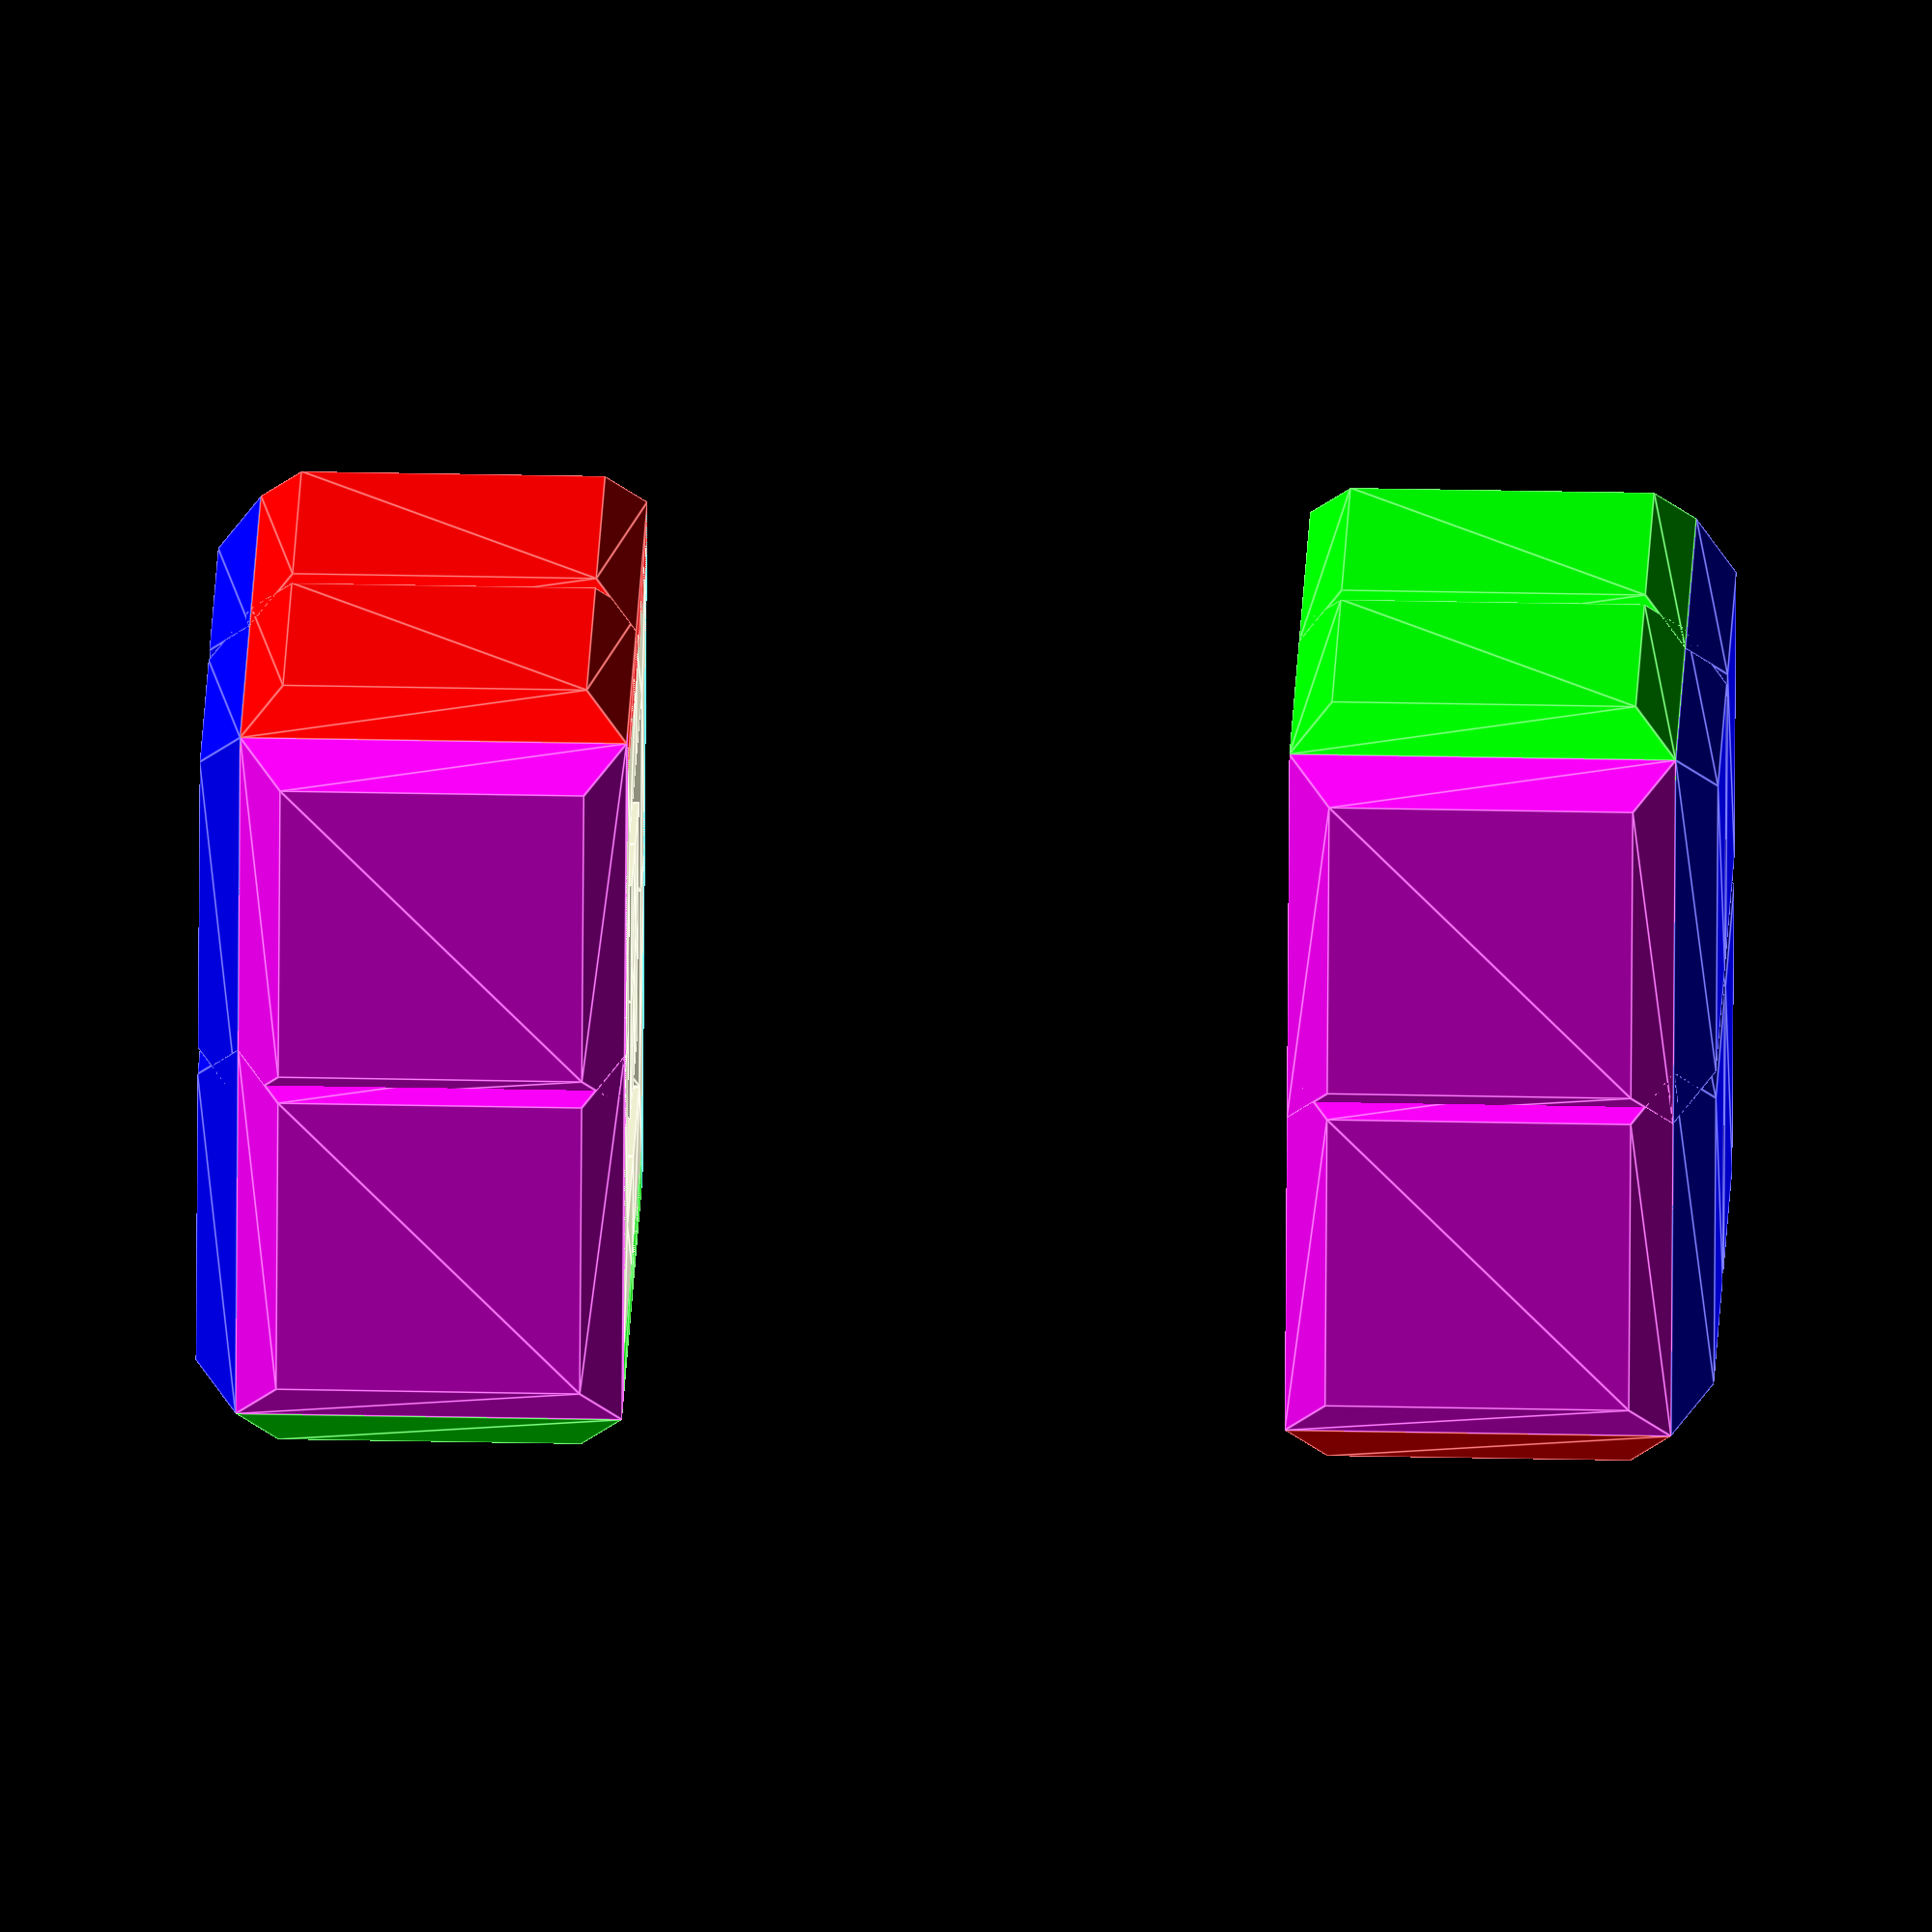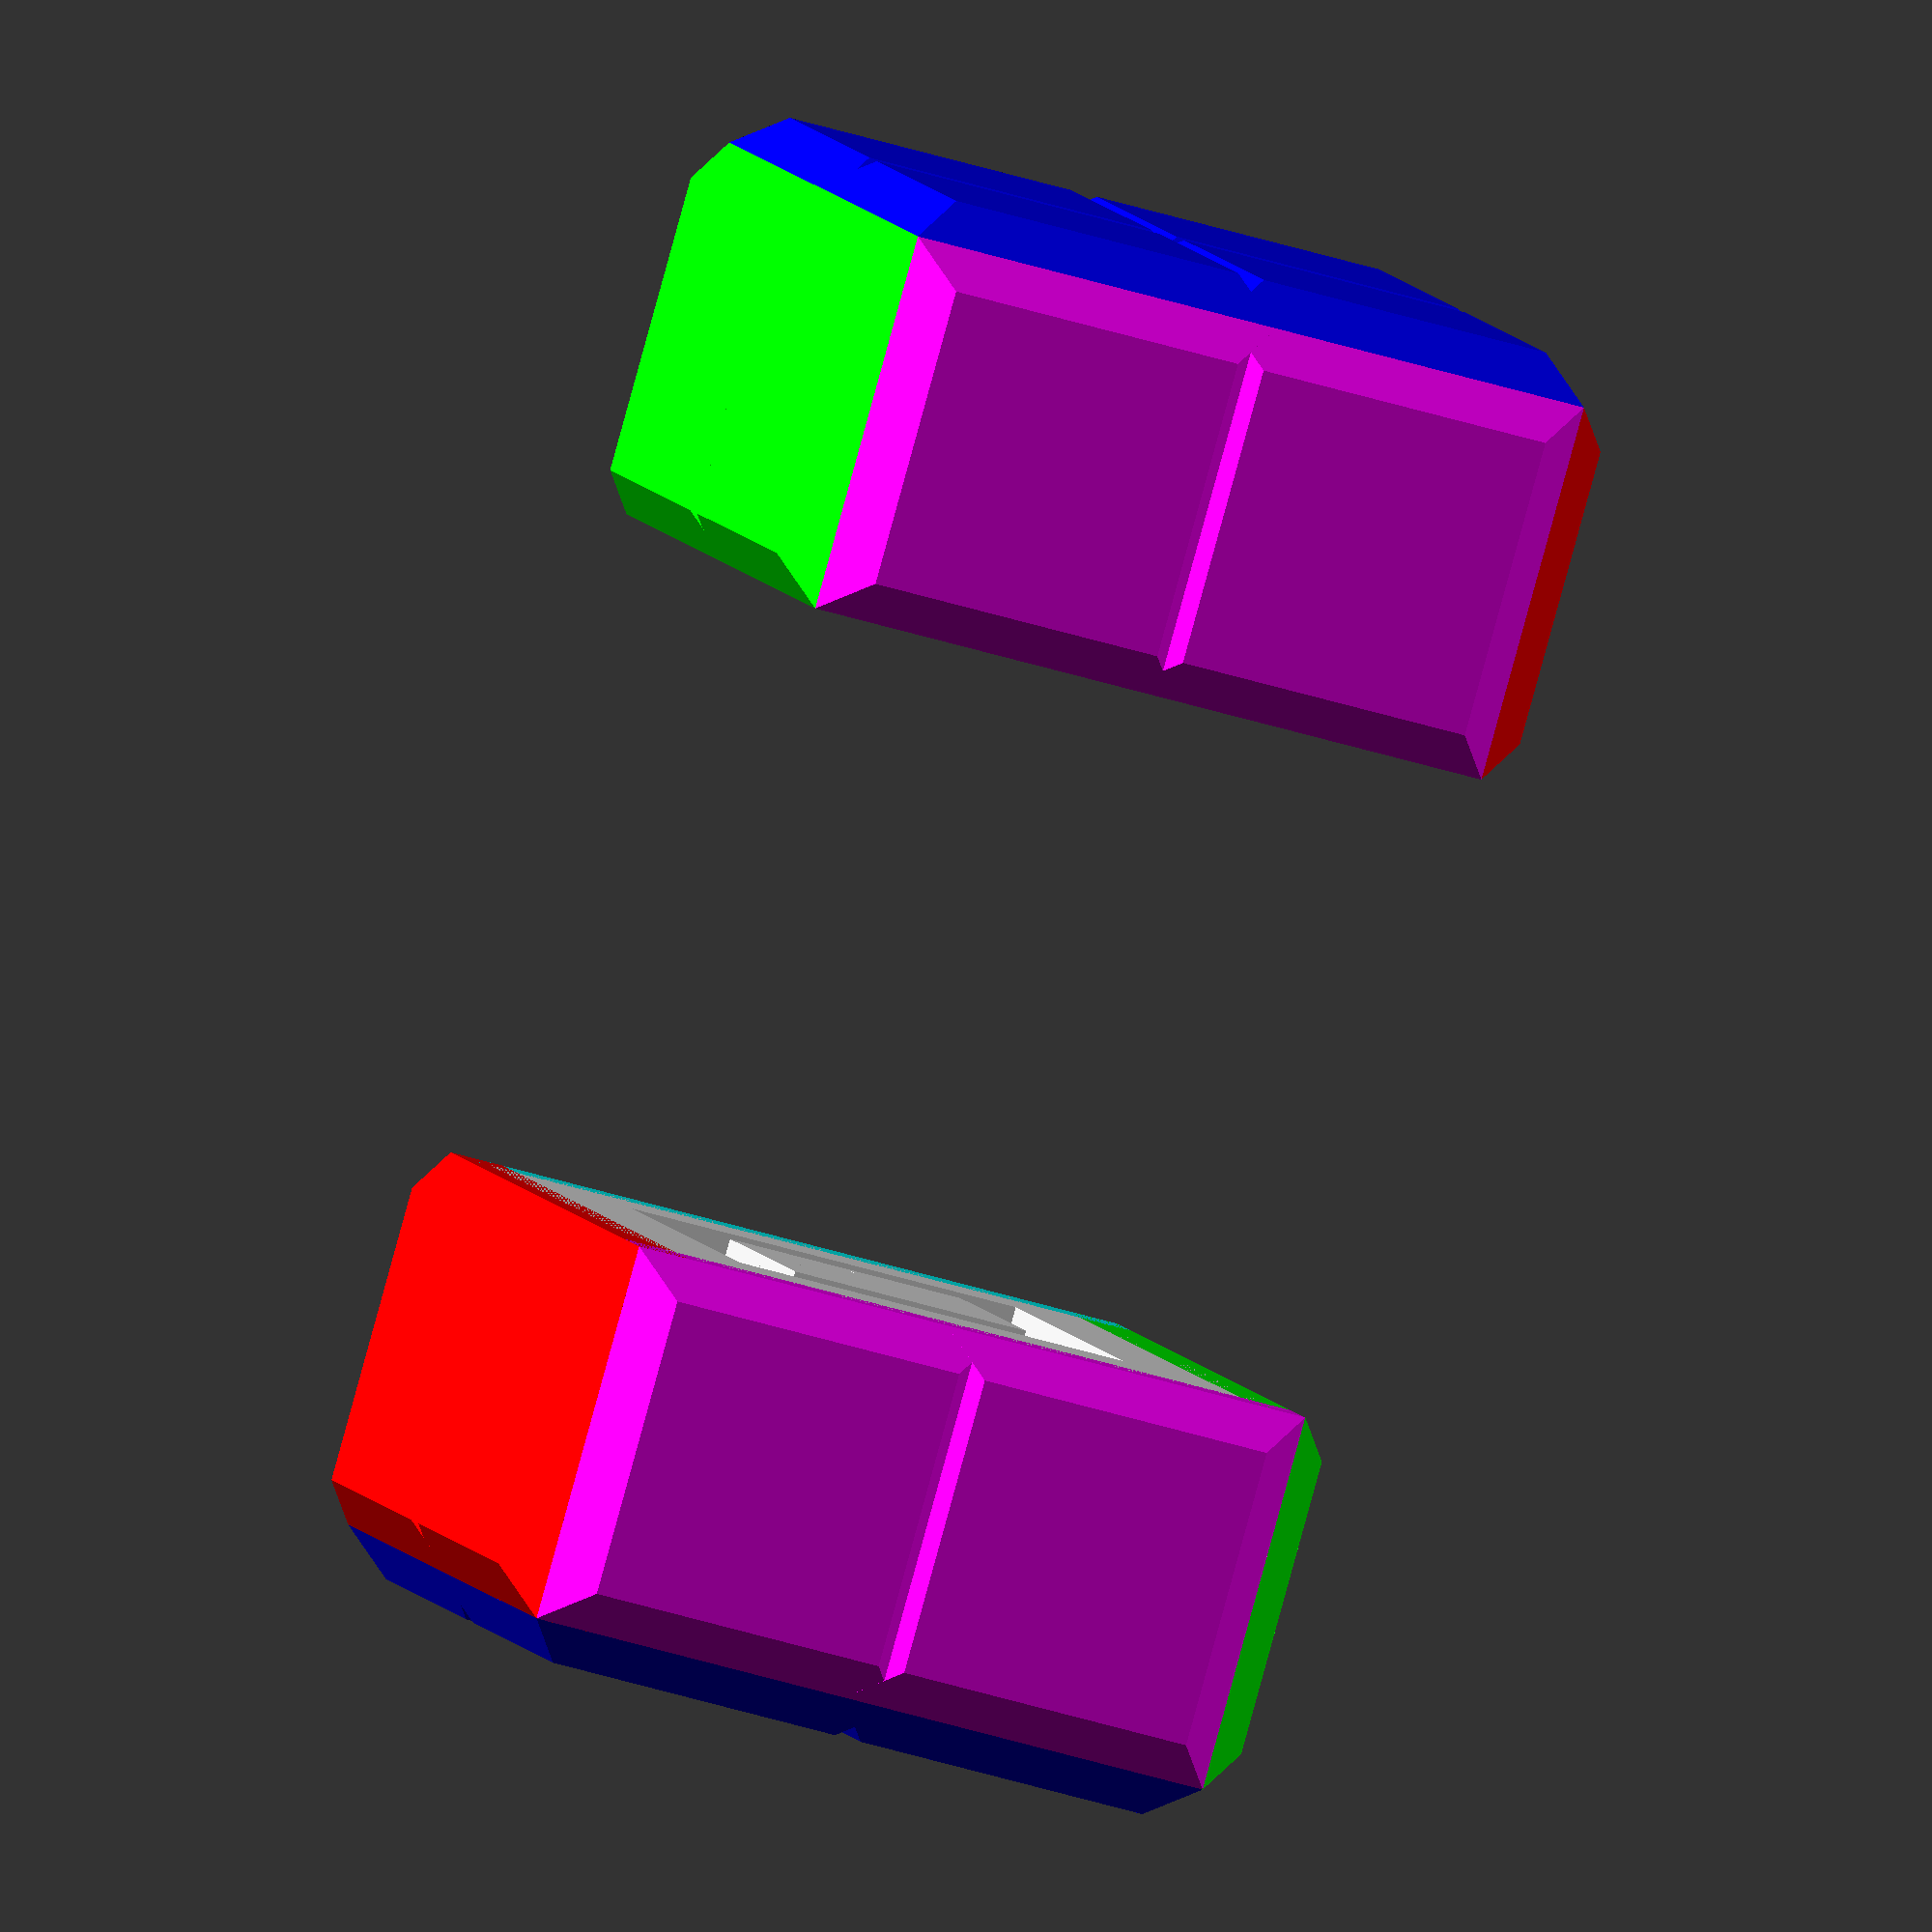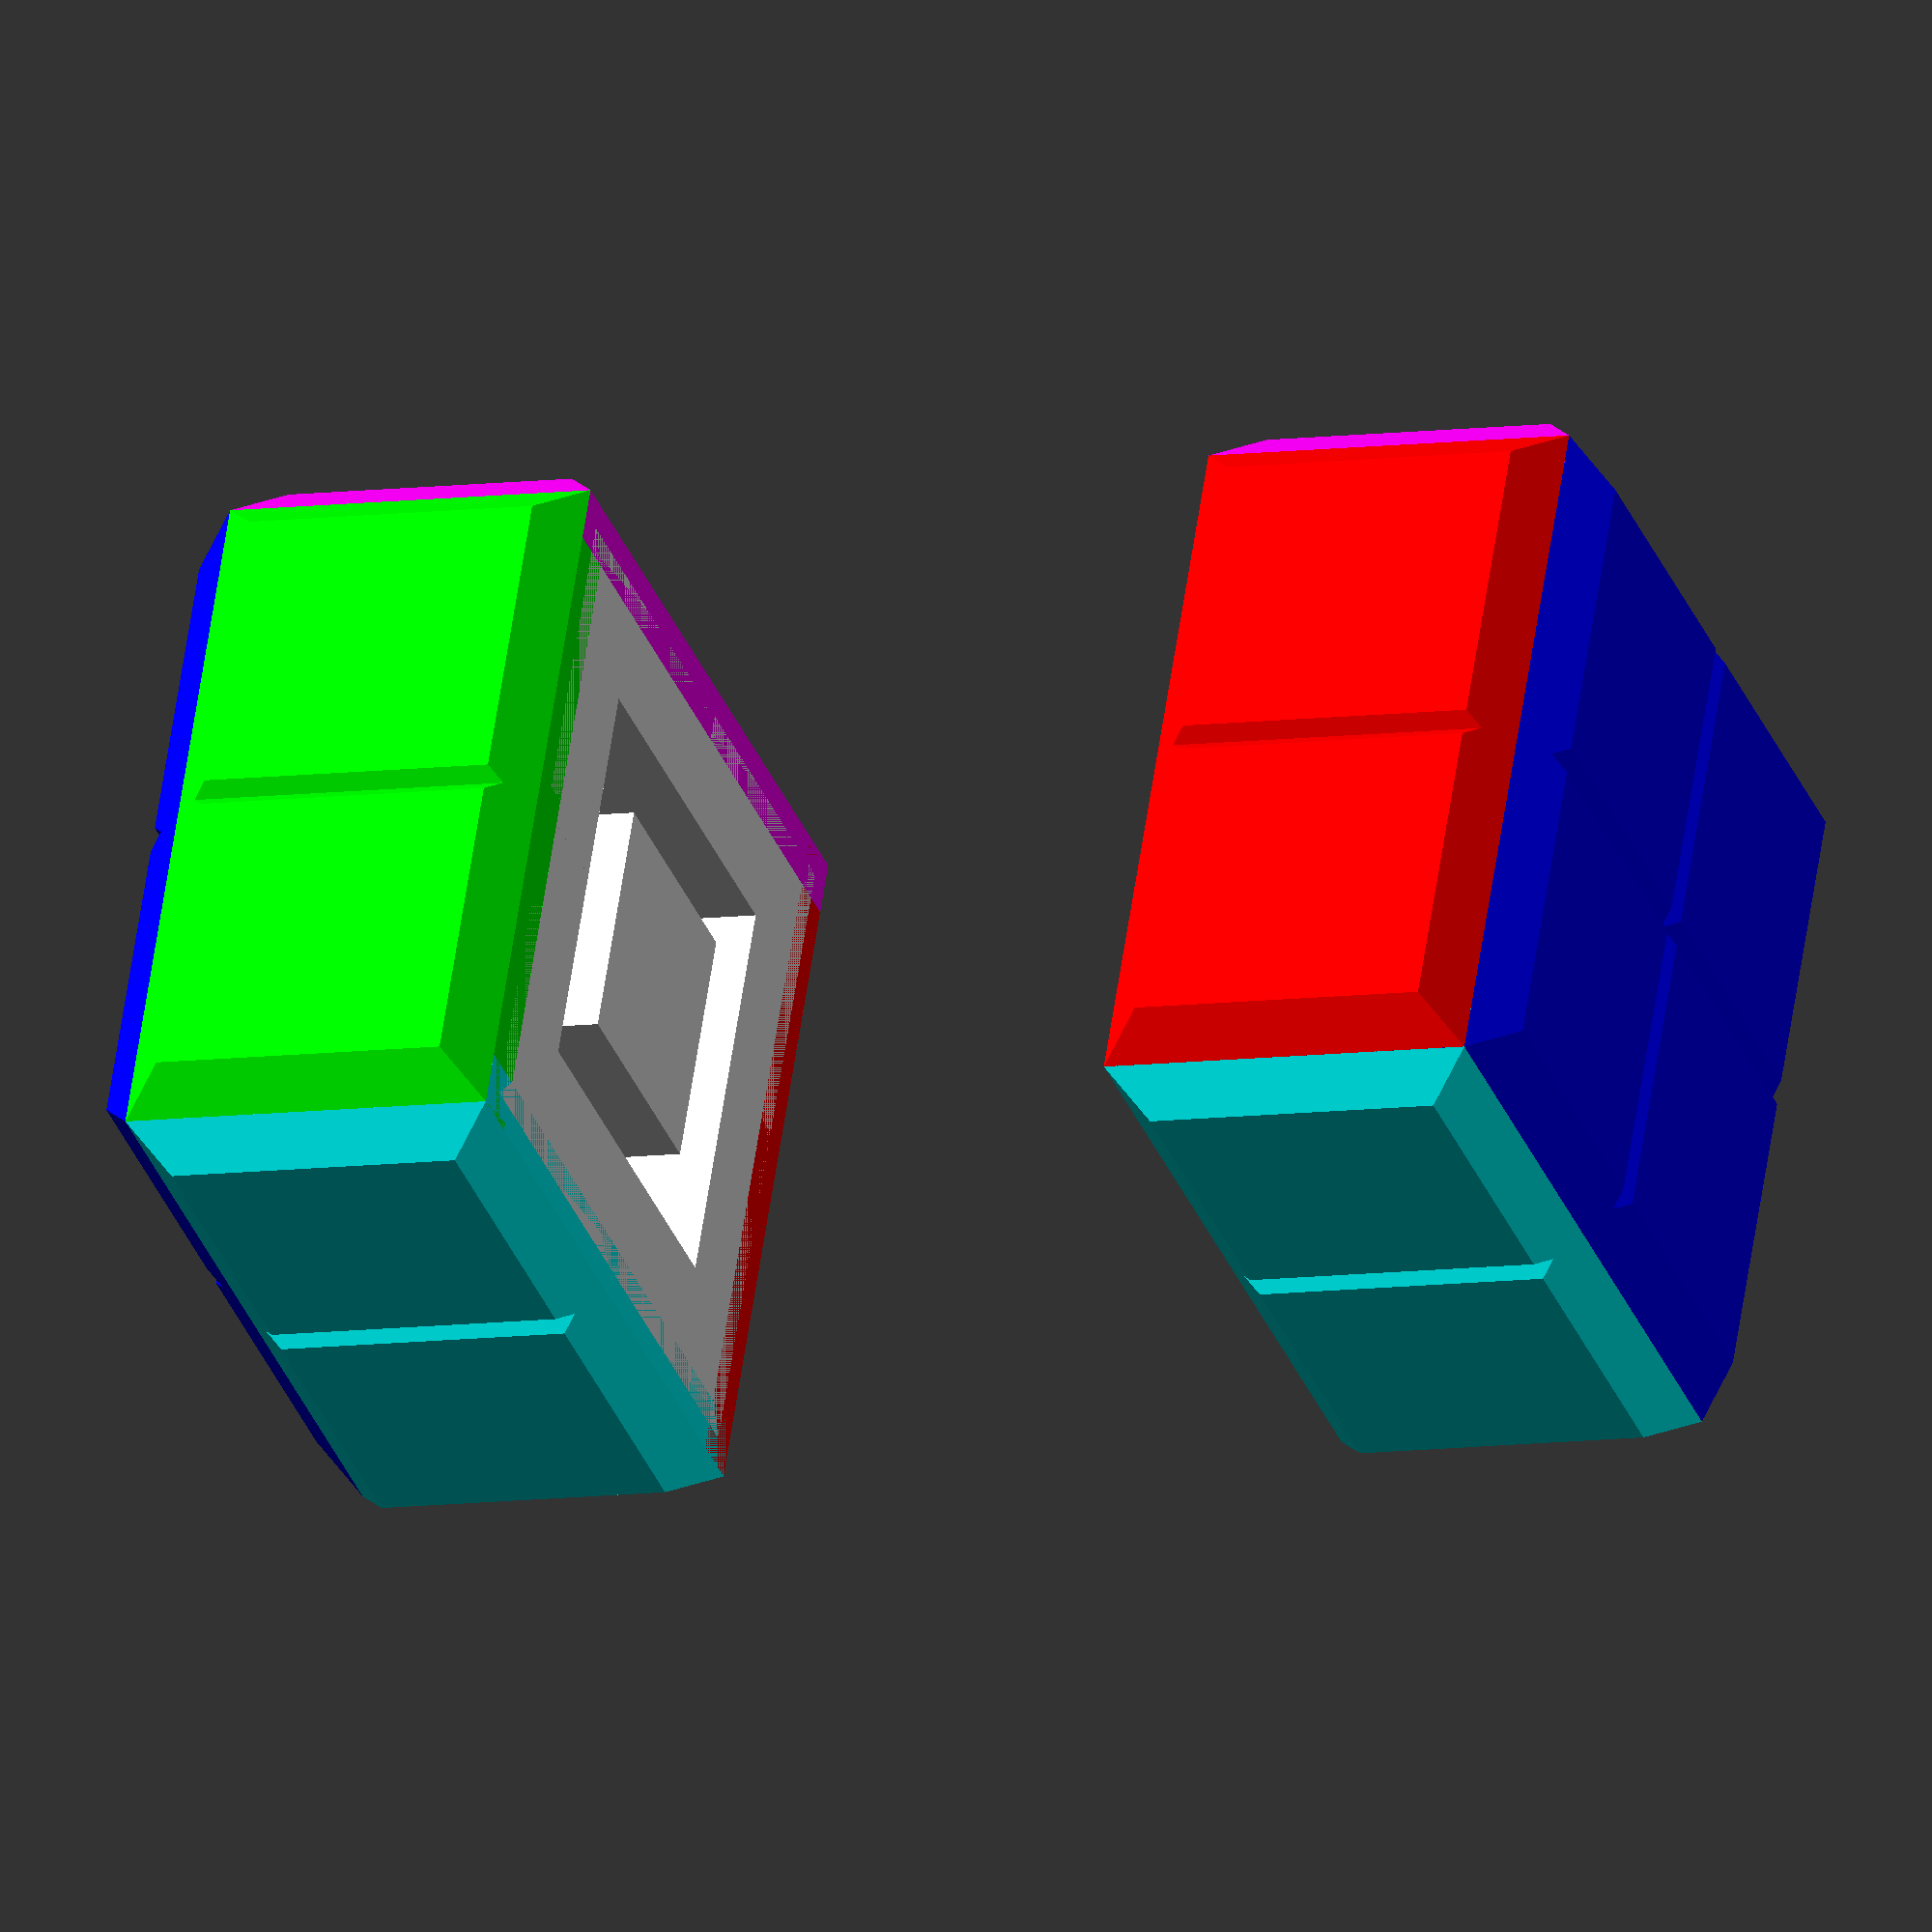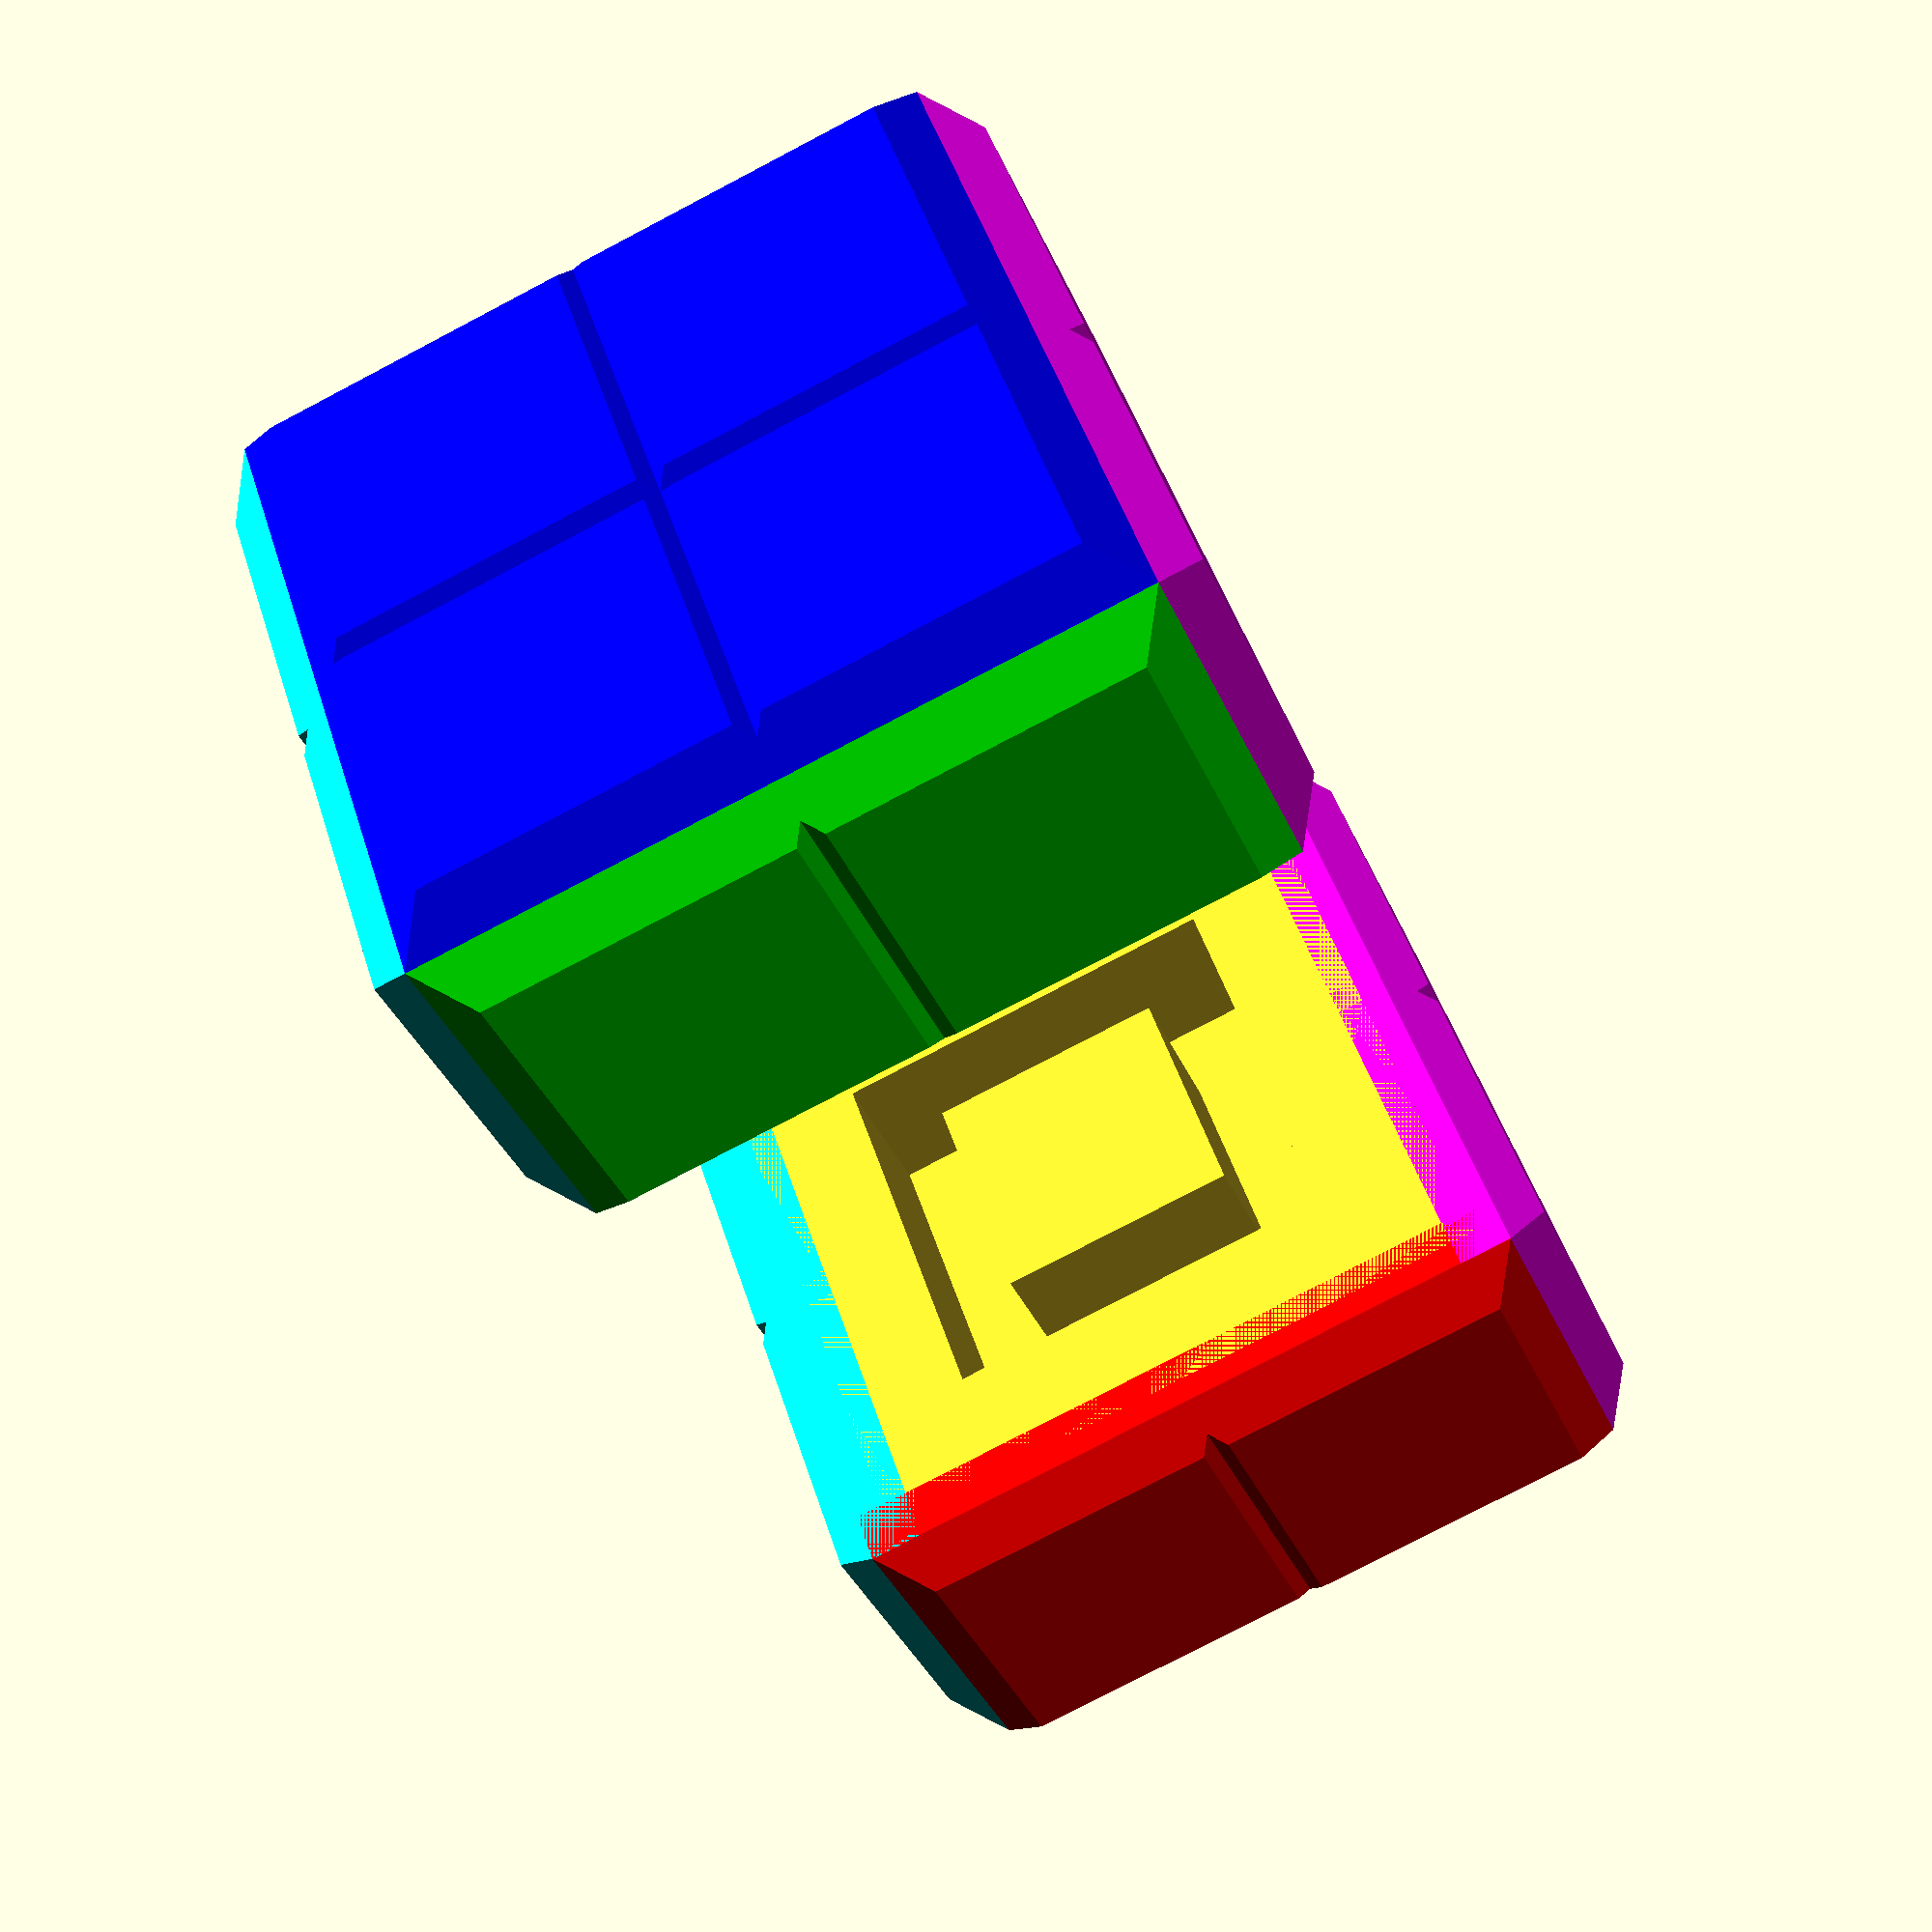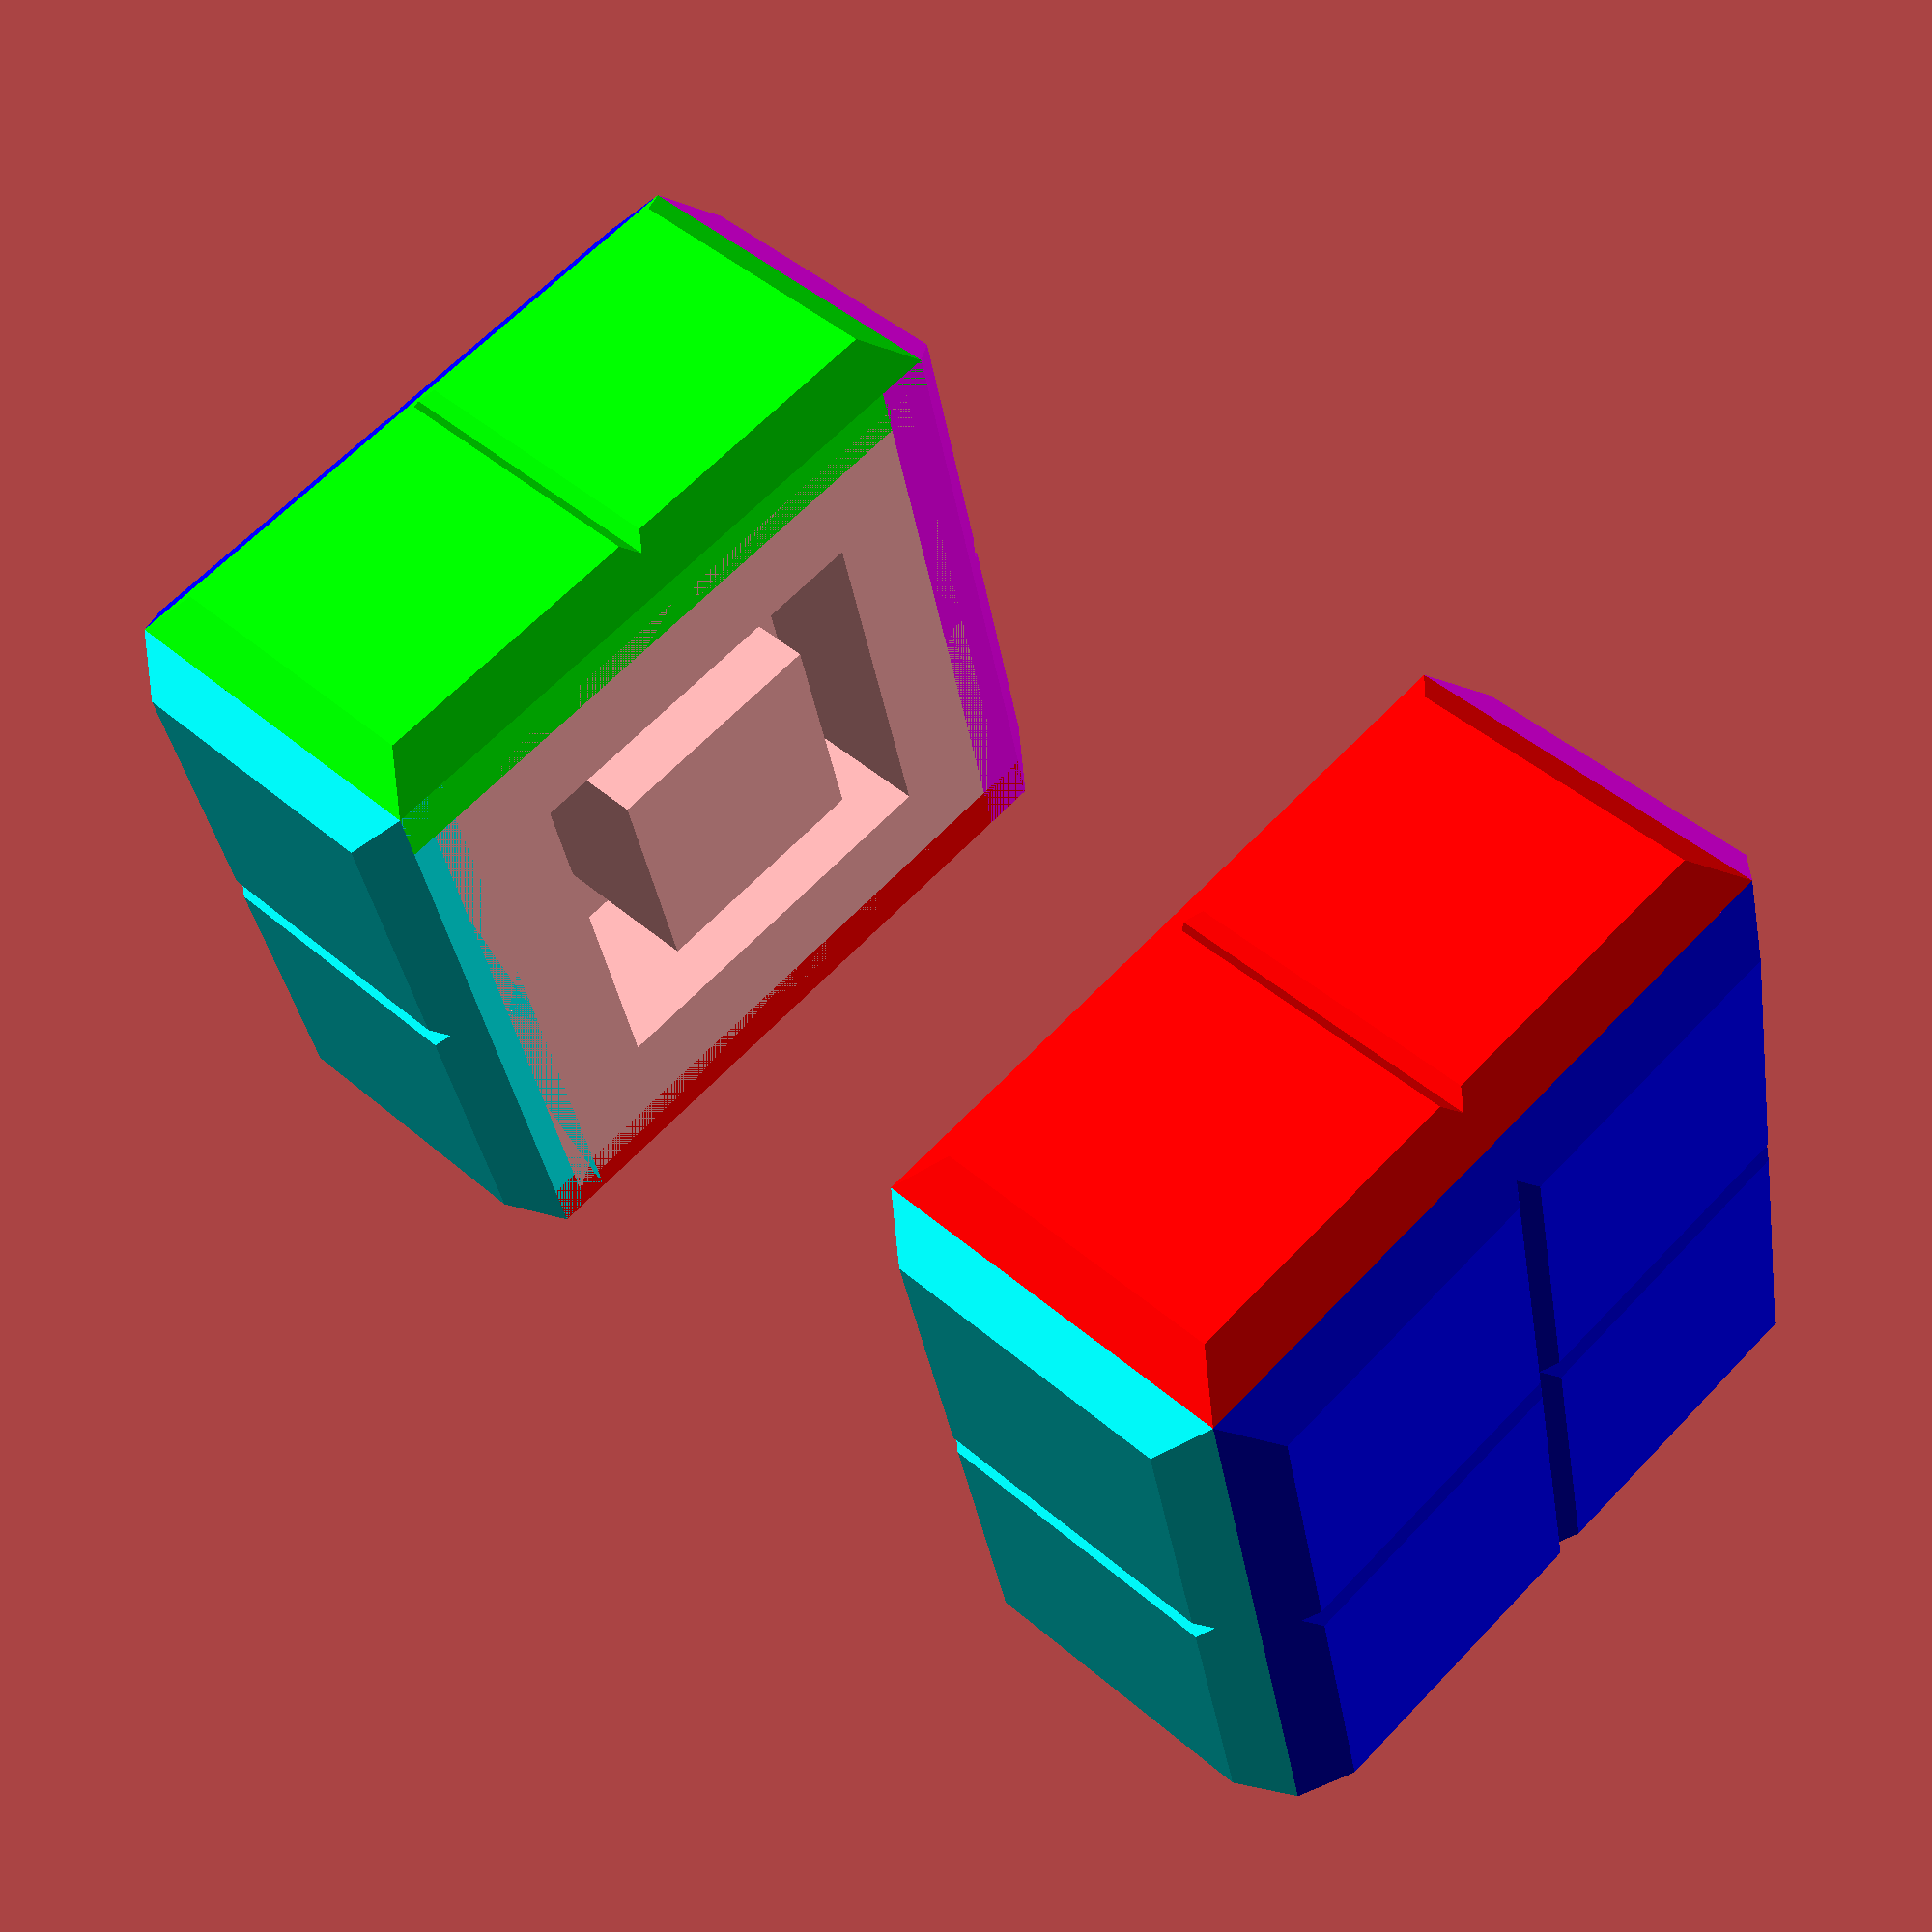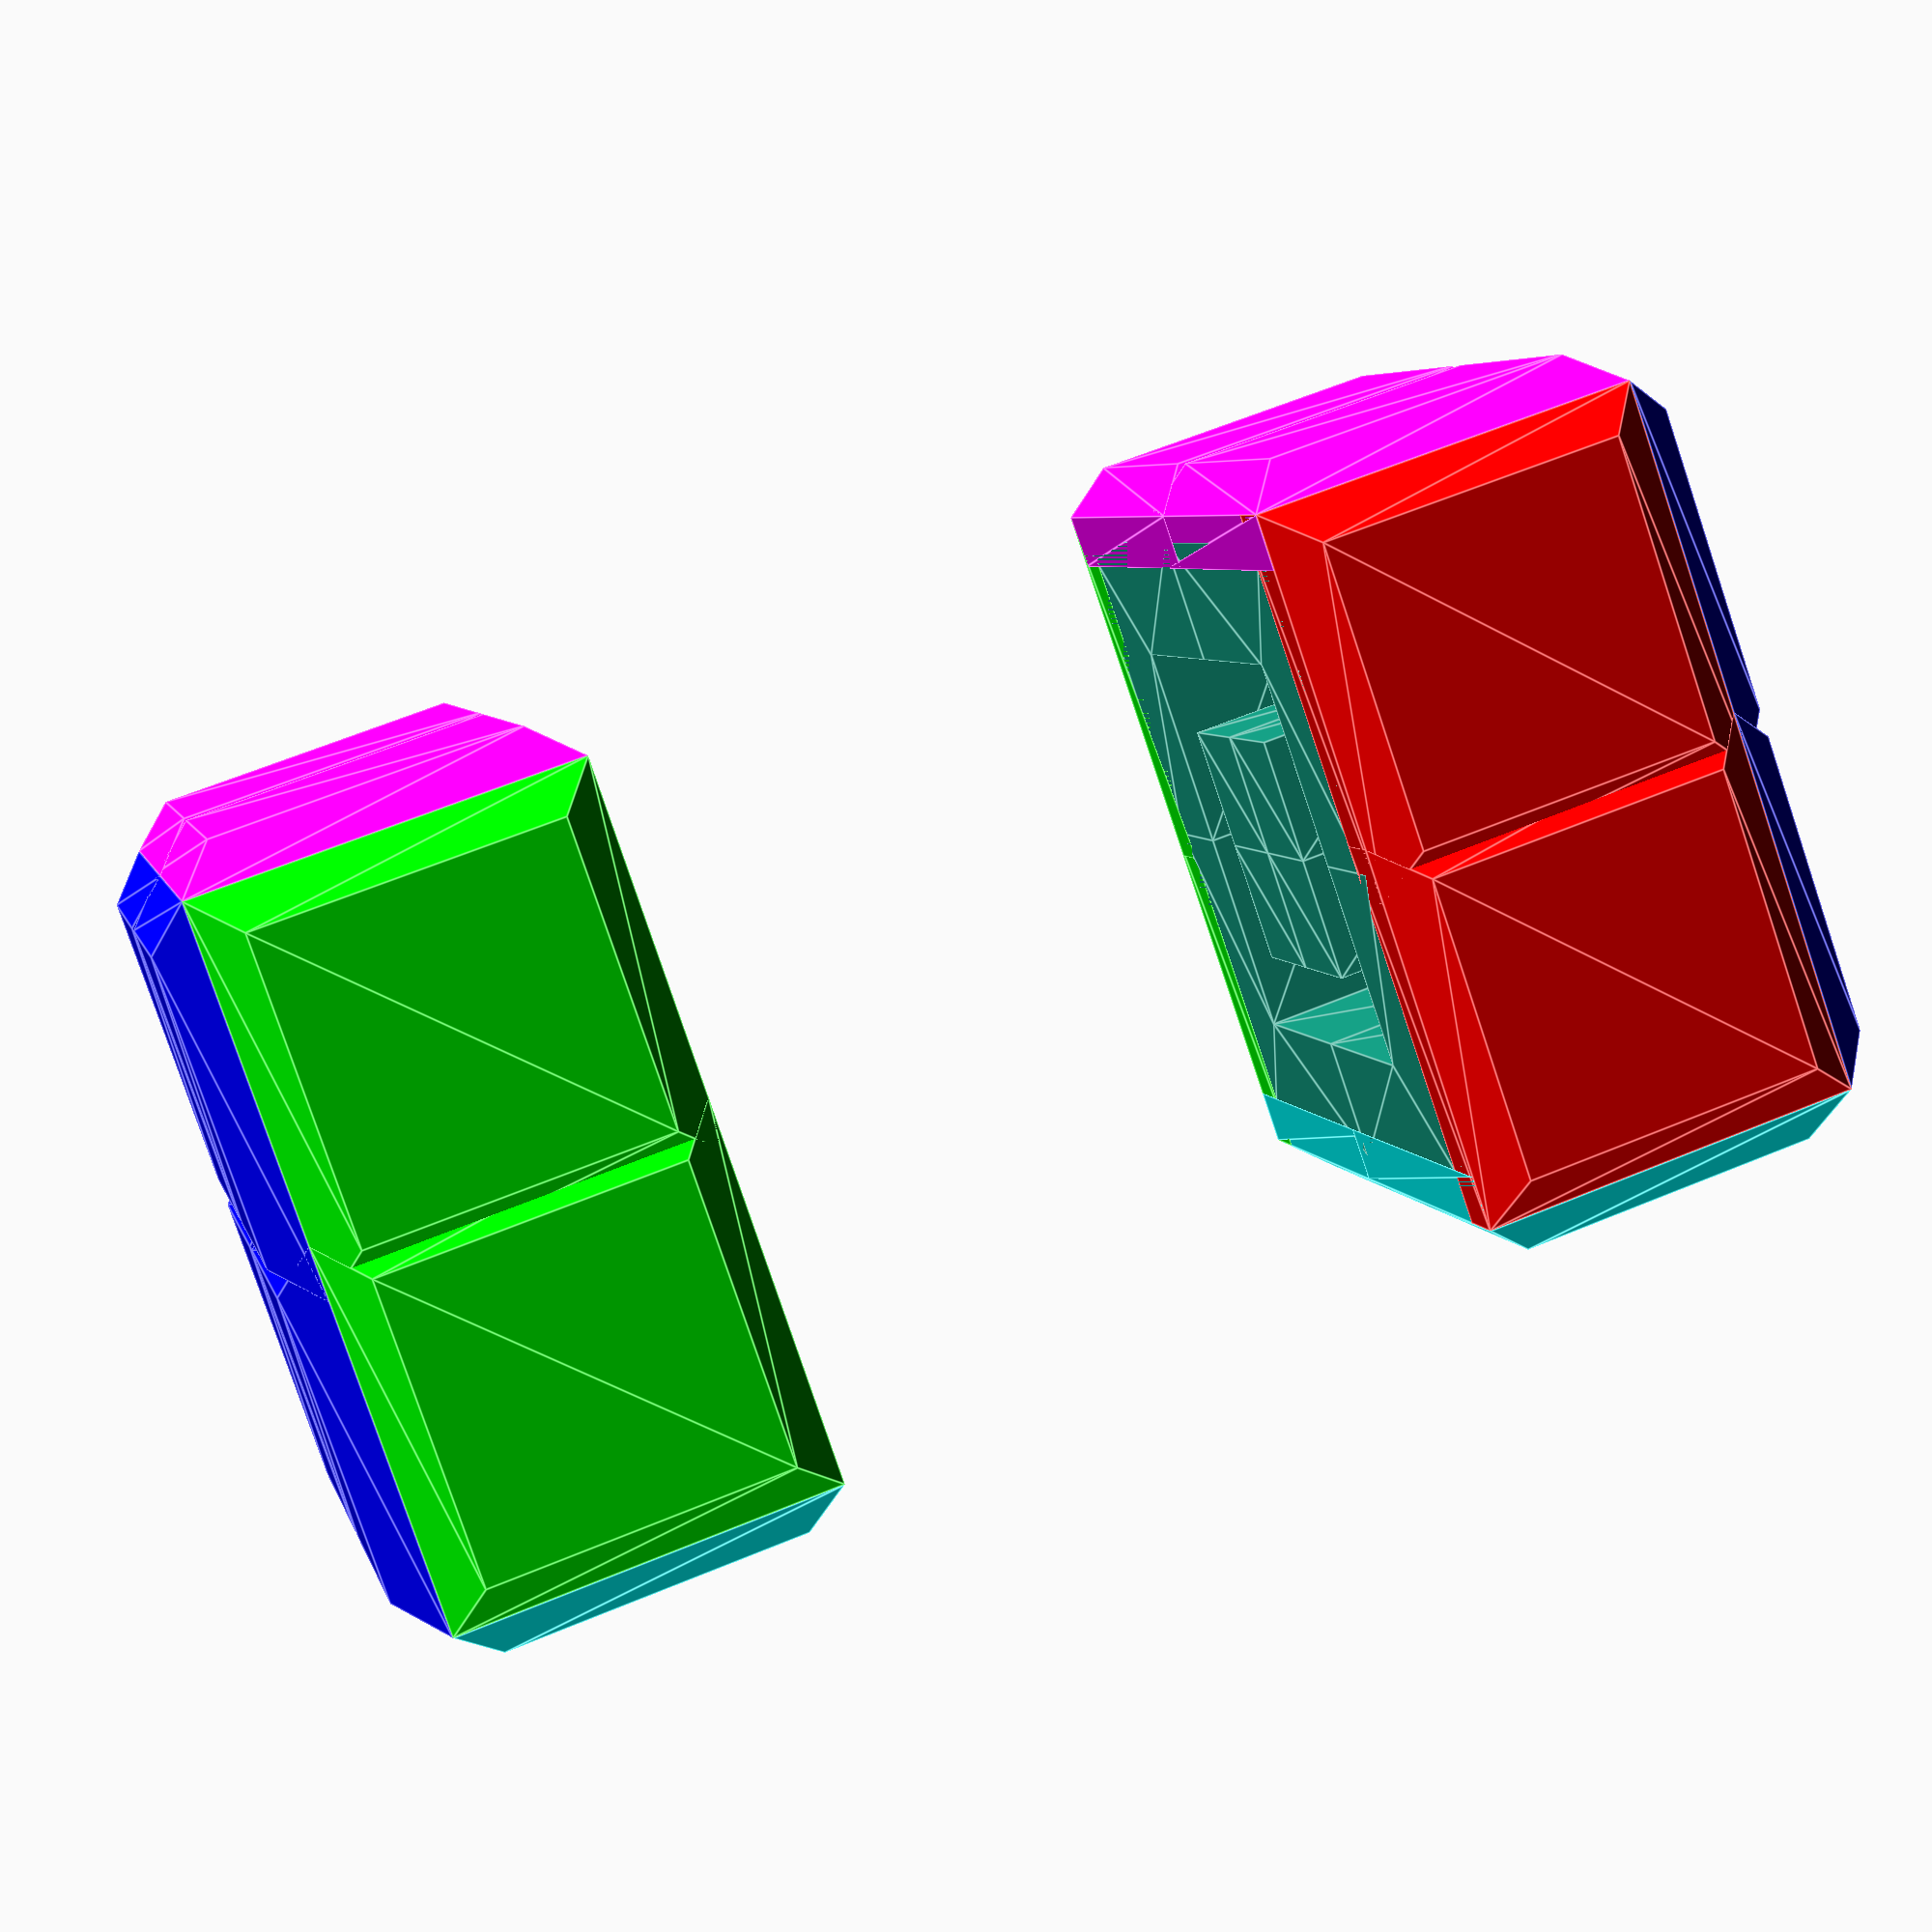
<openscad>

// Generated at 2025-08-09T04:20:24.891Z
// by gen-model.ts

scene = "preview";

if (scene == "front") {
  frontPart();
} else if (scene == "back") {
  backPart();
} else if (scene == "ring") {
  ringPart();
} else if (scene == "all") {
  translate([-12, 0, 0]) frontPart();
  translate([12, 0, 0]) backPart();
  ringPart();
} else if (scene == "preview") {
  frontPart();
  translate([-12, 0, 0])
  rotate([0, 180, 0]) backPart();
}
  
module frontPart() {
  
// Main model
translate([0,0, 31])rotate([180,0,0]) union() {
    v(-1, -1, 1) voxel(walls=[1,0,0,1,1,0], grooves=[0,1,1,0]);
    v(0, -1, 1) voxel(walls=[1,1,0,0,1,0], grooves=[1,1,0,0]);
    v(-1, 0, 1) voxel(walls=[1,0,1,1,0,0], grooves=[0,0,1,1]);
    v(0, 0, 1) voxel(walls=[1,1,1,0,0,0], grooves=[1,0,0,1]);
}

}
  
module backPart() {
  
// Main model
translate([0,0, 31])rotate([180,0,0]) union() {
    v(-1, -1, 1) voxel(walls=[1,0,0,1,1,0], grooves=[0,1,1,0]);
    v(0, -1, 1) voxel(walls=[1,1,0,0,1,0], grooves=[1,1,0,0]);
    v(-1, 0, 1) voxel(walls=[1,0,1,1,0,0], grooves=[0,0,1,1]);
    v(0, 0, 1) voxel(walls=[1,1,1,0,0,0], grooves=[1,0,0,1]);
}

}
  
module ringPart() {
  
// Rings for connecting front and back parts
translate([0,0, -25])
union() {
    v(-1, -1, 1) ringCell(grooves=[0,1,1,0]);
    v(0, -1, 1) ringCell(grooves=[1,1,0,0]);
    v(-1, 0, 1) ringCell(grooves=[0,0,1,1]);
    v(0, 0, 1) ringCell(grooves=[1,0,0,1]);
}

}
  
// Voxel utility modules
voxelSize = 12;
wallThickness = 2;
ringWidth = 3;
ringHeight = 10;
ringTolerance = 0.025;

module v(x, y, z) {
    translate([x, y, z] * voxelSize) children();
}

module groovePart() {
    translate([-ringWidth/2, -ringWidth/2])
    square([voxelSize/2 + ringWidth/2 + 1, ringWidth]);
}

module ringLine() {
    // Generate positive ring piece that fits into groove
    translate([-ringWidth/2, -ringWidth/2])
    square([voxelSize/2 + ringWidth/2 + 1, ringWidth]);
}

module voxel(walls, grooves=[0,0,0,0]) {
    v2 = voxelSize/2;

    // Groves
    render() if (grooves[0] || grooves[1] || grooves[2] || grooves[3]) {
        height = voxelSize;
        
        difference() {
            translate([0, 0, voxelSize/2 - height + wallThickness/2])
               linear_extrude(height)
                square([voxelSize, voxelSize], center=true);
        
            
            translate([0,0,1]) 
                linear_extrude(ringHeight/2+1) {
                    if (grooves[0]) rotate(180) groovePart();
                    if (grooves[1]) rotate(90) groovePart();
                    if (grooves[2]) rotate(0) groovePart();
                    if (grooves[3]) rotate(270) groovePart();
                }
        }
    }
    
    // 0: floor (-z)
    if (walls[0]) color([0,0,1]) translate([0, 0, -v2]) rotate([0, 180, 0]) voxelWall();
    
    // 1: right (+x)
    if (walls[1]) color([0,1,0]) translate([v2, 0, 0]) rotate([90, 0, 90]) voxelWall();
    
    // 2: up (+y)
    if (walls[2]) color([0,1,1]) translate([0, v2, 0]) rotate([-90, 0, 0]) voxelWall();
    
    // 3: left (-x)
    if (walls[3]) color([1,0,0]) translate([-v2, 0, 0]) rotate([90, 0, -90]) voxelWall();
    
    // 4: down (-y)
    if (walls[4]) color([1,0,1]) translate([0, -v2, 0]) rotate([90, 0, 0]) voxelWall();
    
    // 5: ceiling (+z)
    if (walls[5]) color([1,1,1]) translate([0, 0, v2]) voxelWall();
}

module voxelWall() {
    render() hull() {        
        cube([
            voxelSize+wallThickness,
            voxelSize+wallThickness,
            wallThickness
        ], center=true);
        
        translate([0,0,wallThickness])
            linear_extrude(wallThickness/4)
            square([
                voxelSize-1, 
                voxelSize-1,
            ], center=true);
    }
}

module solidVoxel(ring=false) {
    difference() {
        cube([voxelSize, voxelSize, voxelSize], center=true);
        
        if (ring) {
            // Cut ring groove around the perimeter
            ringGroove();
        }
    }
}

module ringGroove() {
    // Horizontal groove around the middle of the voxel
    translate([0, 0, 0])
        rotate_extrude()
        translate([voxelSize/2 - ringWidth/2, 0])
        square([ringWidth + ringTolerance, ringHeight + ringTolerance], center=true);
}

module ringCell(grooves=[0,0,0,0]) {
    // Generate positive ring pieces that fit into grooves
    if (grooves[0] || grooves[1] || grooves[2] || grooves[3]) {
        height = ringHeight;
        translate([0, 0, voxelSize/2 - height/2])
            linear_extrude(height) offset(-ringTolerance) union() {
                // right (+x)
                if (grooves[0]) rotate(180) ringLine();
                if (grooves[1]) rotate(90) ringLine();
                if (grooves[2]) rotate(0) ringLine();
                if (grooves[3]) rotate(270) ringLine();
            }
    }
}

</openscad>
<views>
elev=327.9 azim=282.4 roll=271.7 proj=o view=edges
elev=86.5 azim=195.8 roll=164.6 proj=o view=wireframe
elev=8.3 azim=336.2 roll=111.2 proj=o view=wireframe
elev=217.2 azim=108.0 roll=338.7 proj=p view=wireframe
elev=314.3 azim=77.3 roll=314.7 proj=p view=solid
elev=117.2 azim=235.6 roll=292.8 proj=p view=edges
</views>
